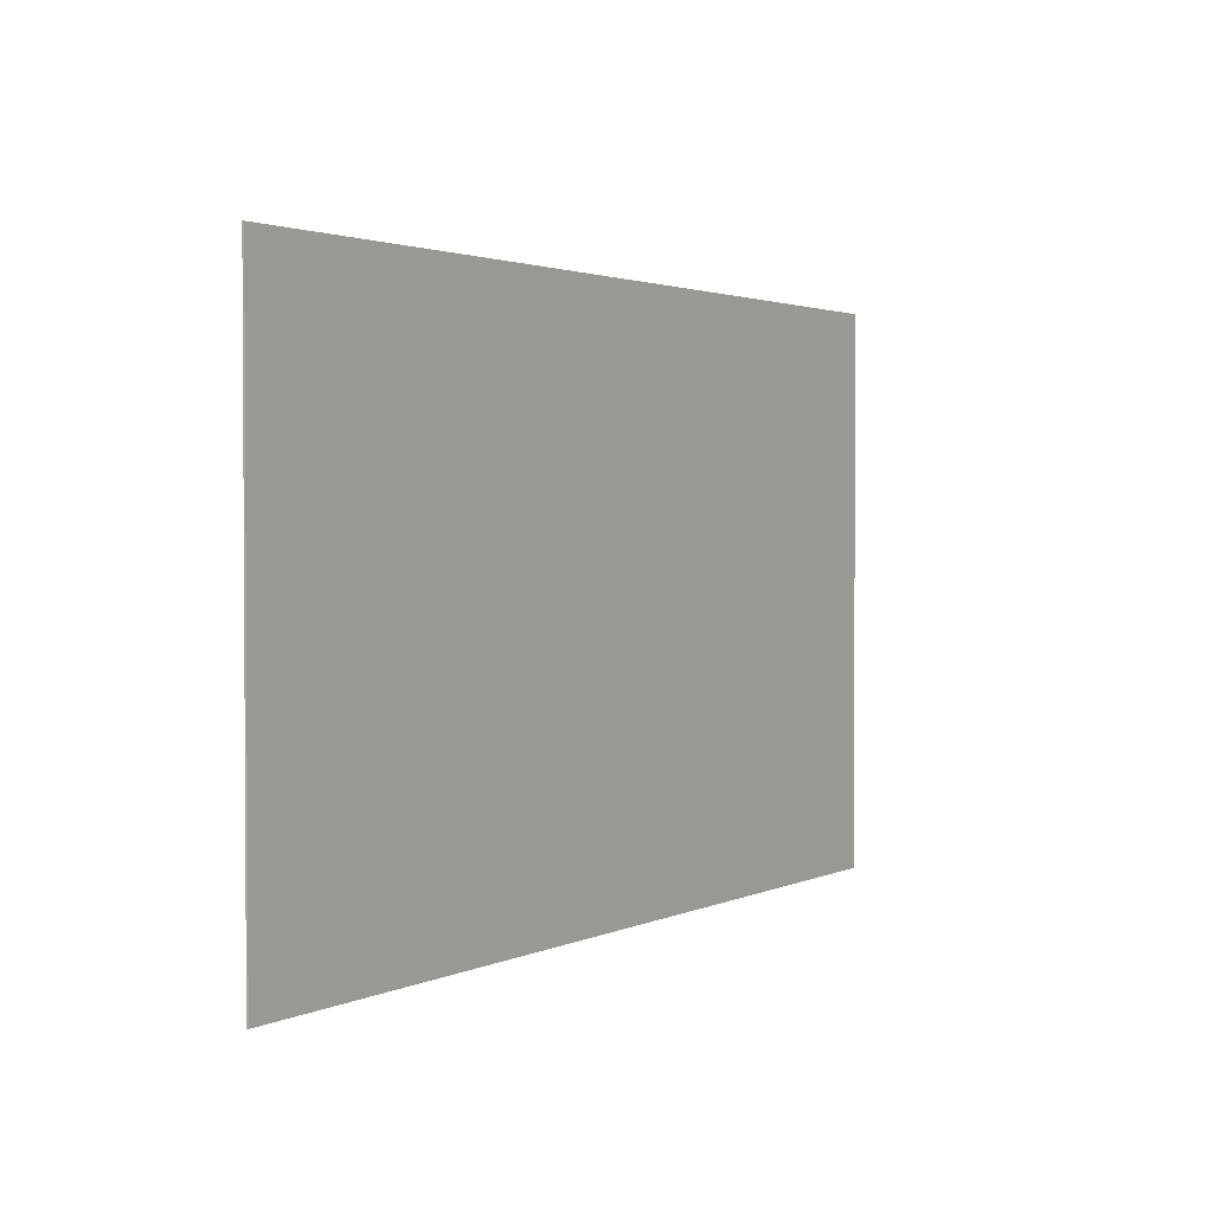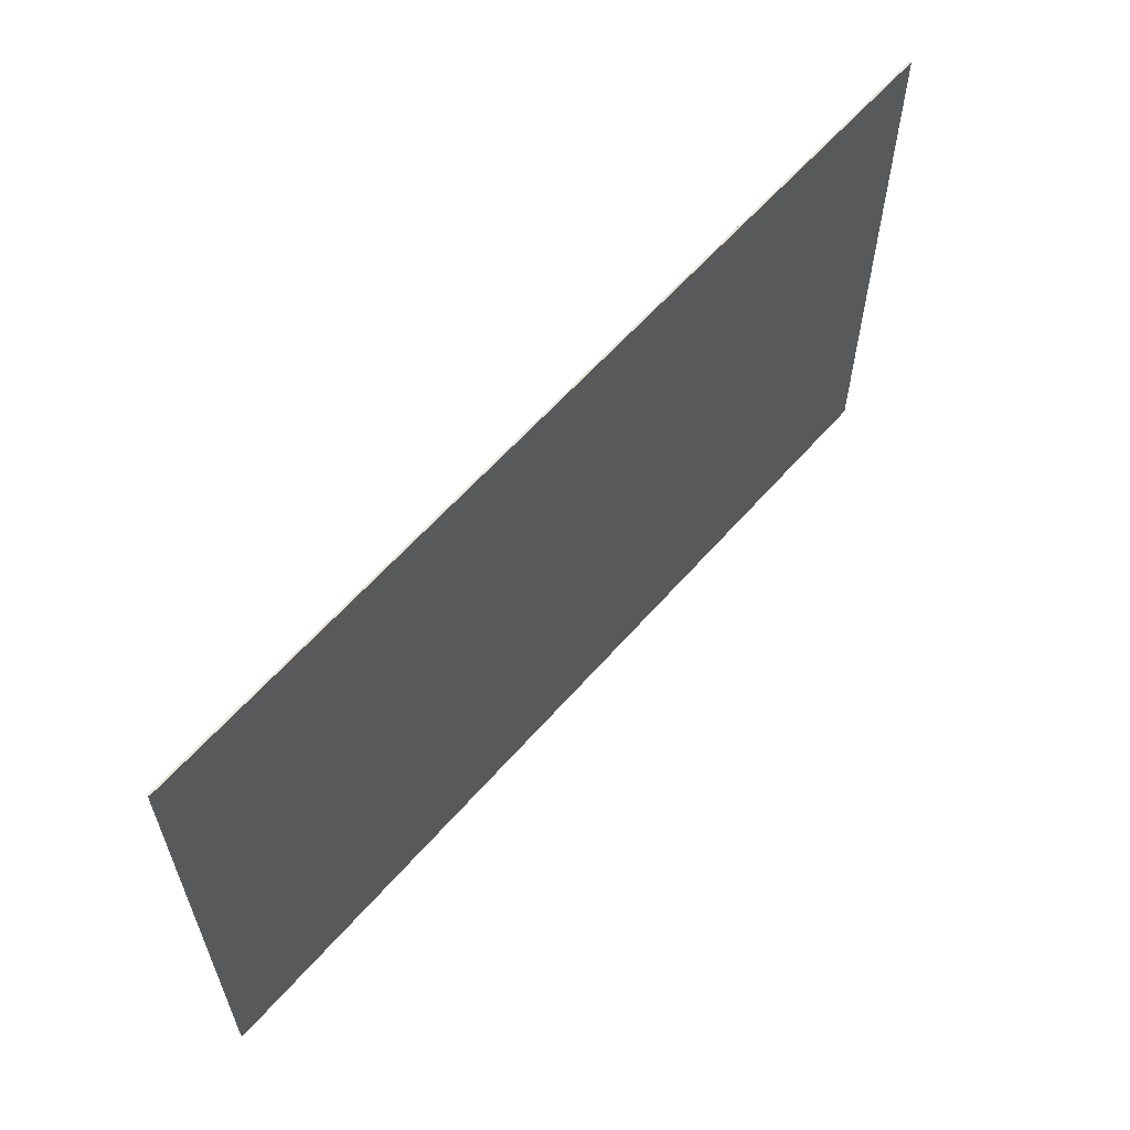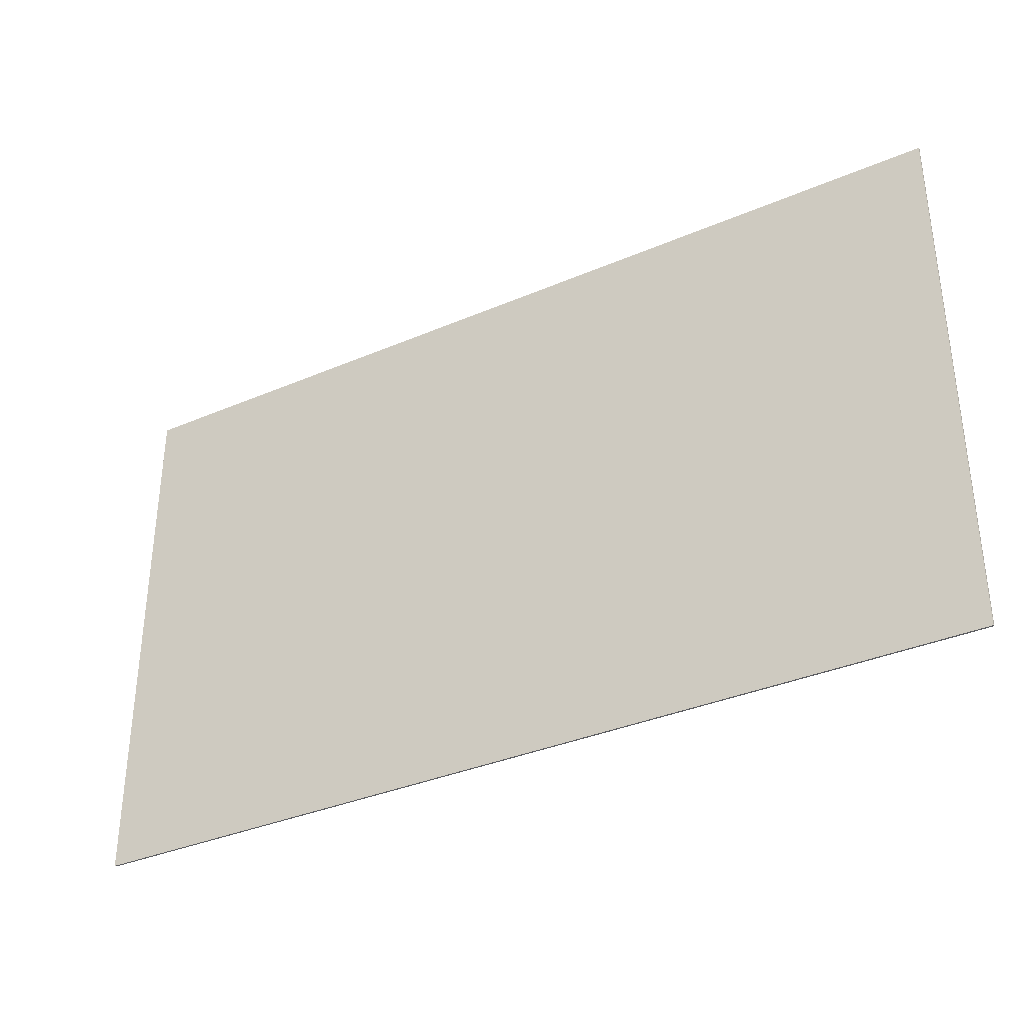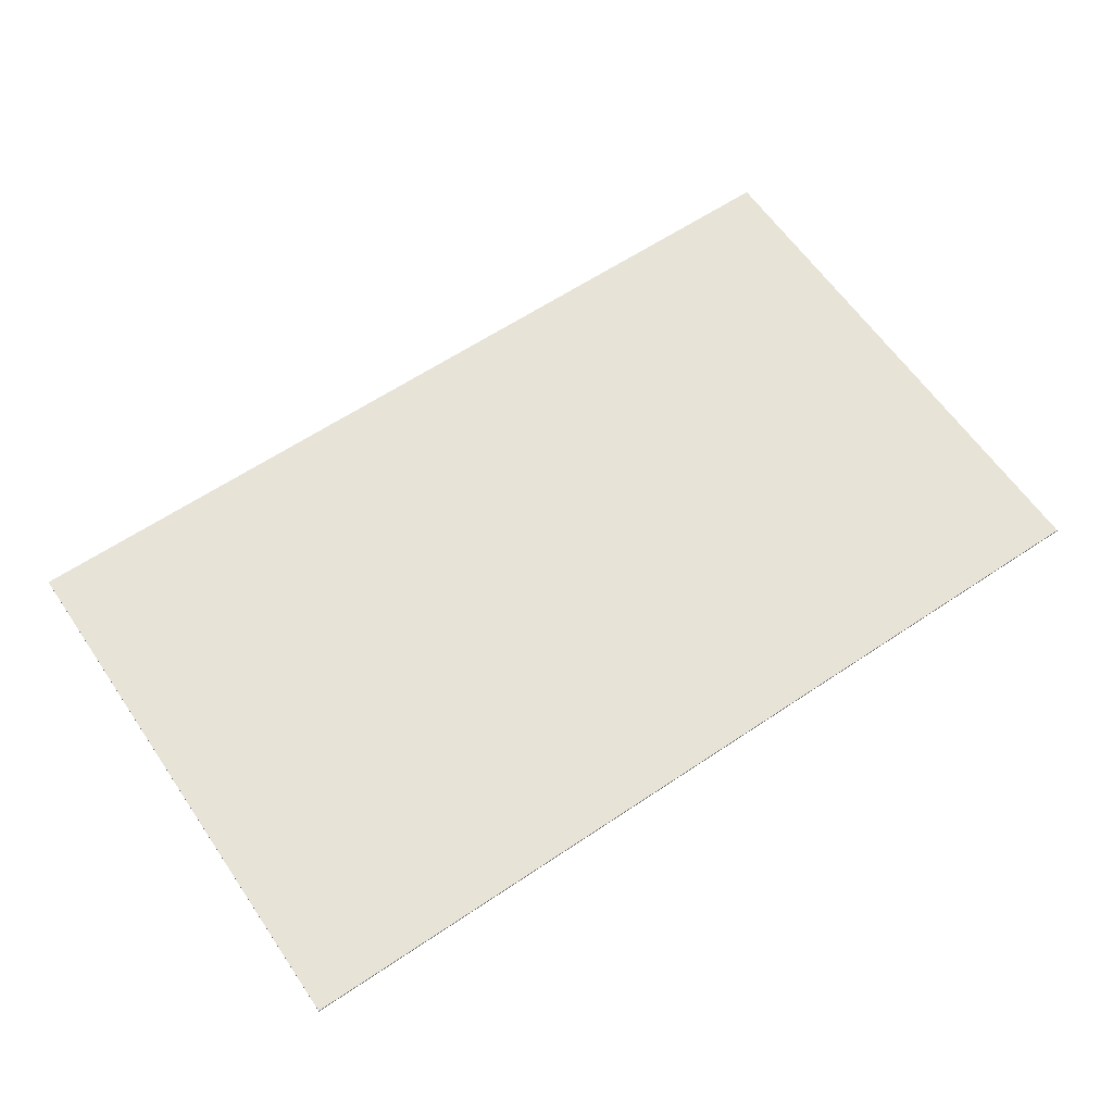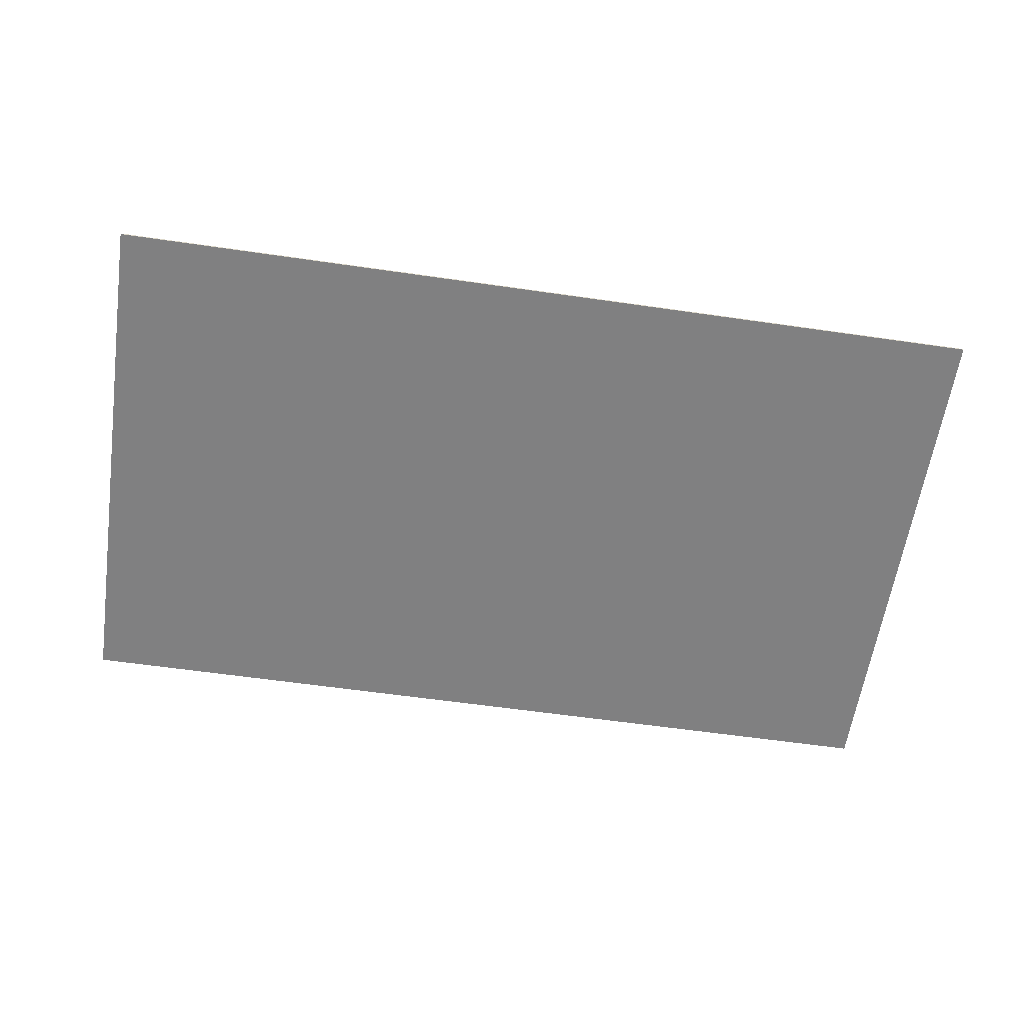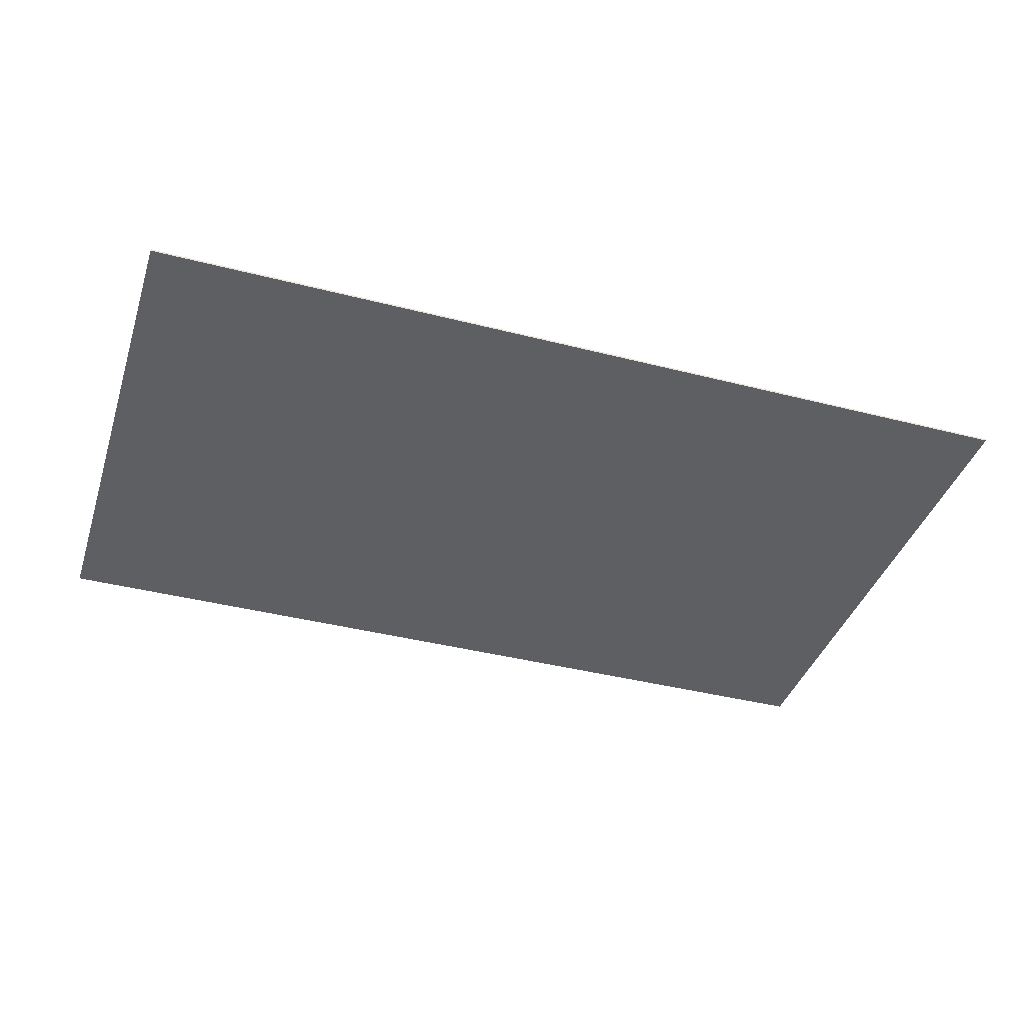
<metadata>
{"format":"obj","ext":"obj","renderer":"f3d","projection":"perspective","resolution":1024,"background":"white","views":[{"elev":2.1,"azim":-57.6,"up":"+Y"},{"elev":60.5,"azim":130.9,"up":"+Y"},{"elev":-35.2,"azim":29.7,"up":"+Y"},{"elev":61.8,"azim":145.7,"up":"+Z"},{"elev":-60.1,"azim":171.6,"up":"+Z"},{"elev":-39.8,"azim":-17.6,"up":"+Z"}]}
</metadata>
<code>
v 0.25 0.15 0.001
v 0.25 0.15 0
v -0.25 0.15 0.001
v -0.25 0.15 0
v -0.25 -0.15 0
v -0.25 -0.15 0.001
v 0.25 -0.15 0
v 0.25 -0.15 0.001
f 1 2 3
f 2 4 3
f 5 6 3
f 5 3 4
f 7 8 5
f 8 6 5
f 2 1 7
f 1 8 7
f 1 3 6
f 1 6 8
f 2 7 5
f 2 5 4

</code>
